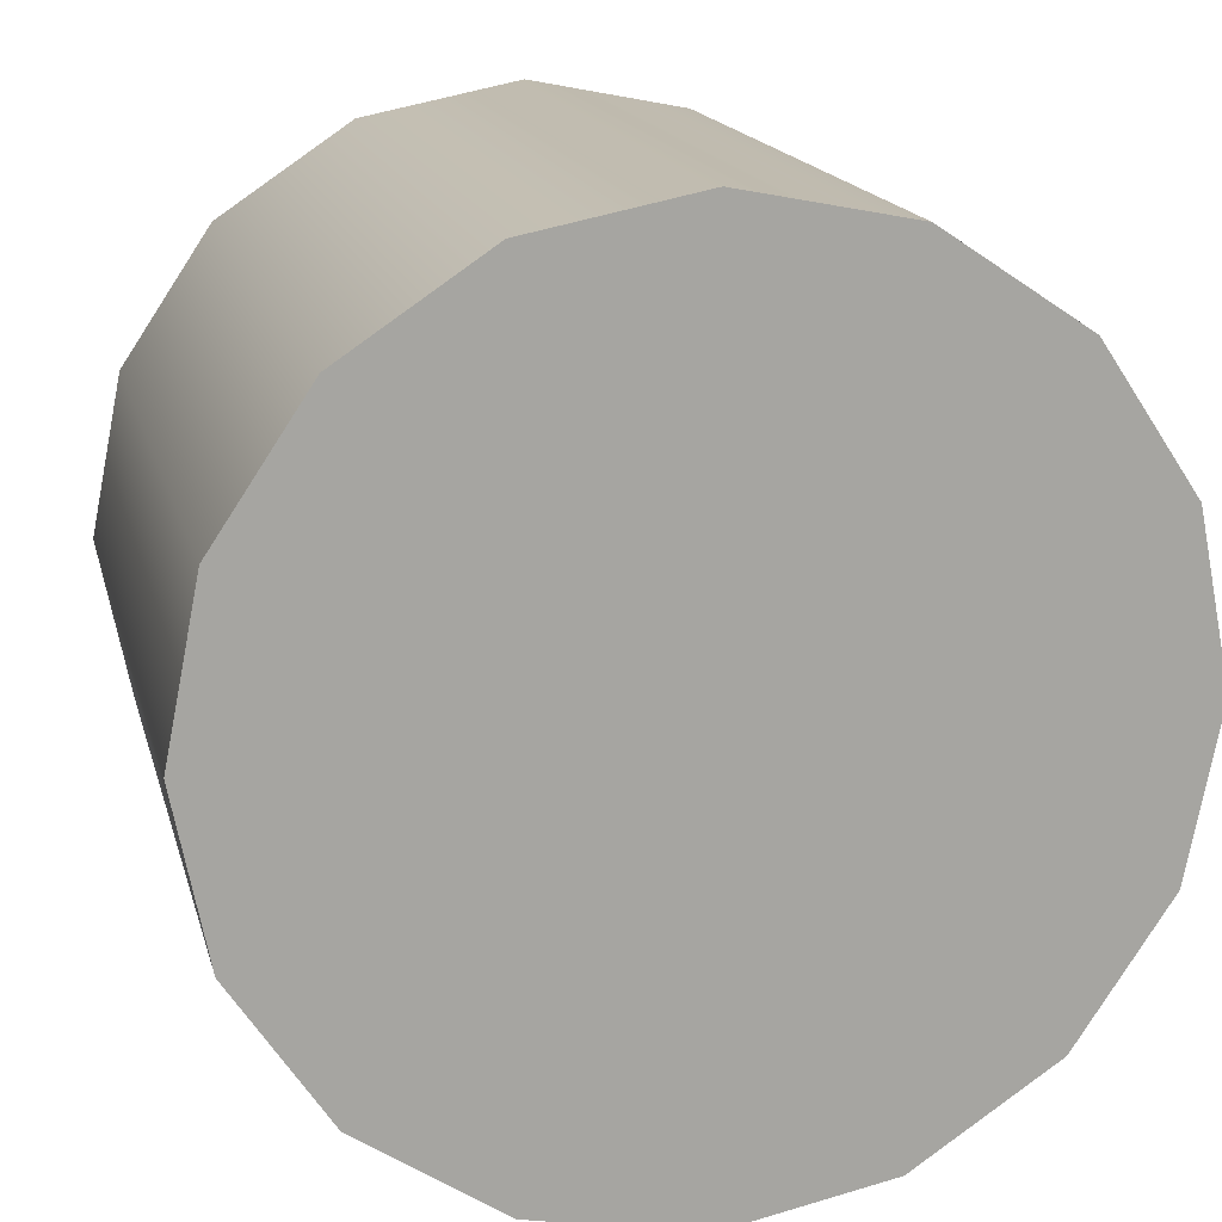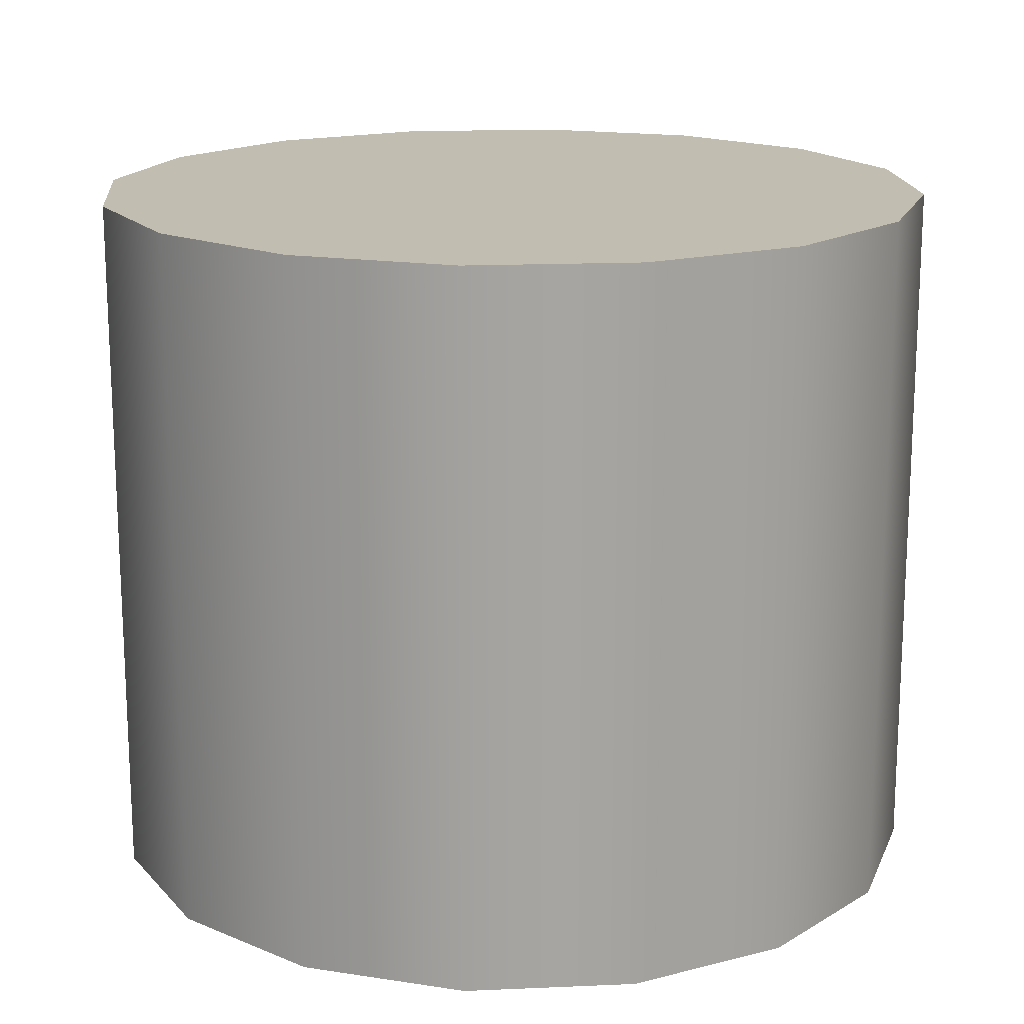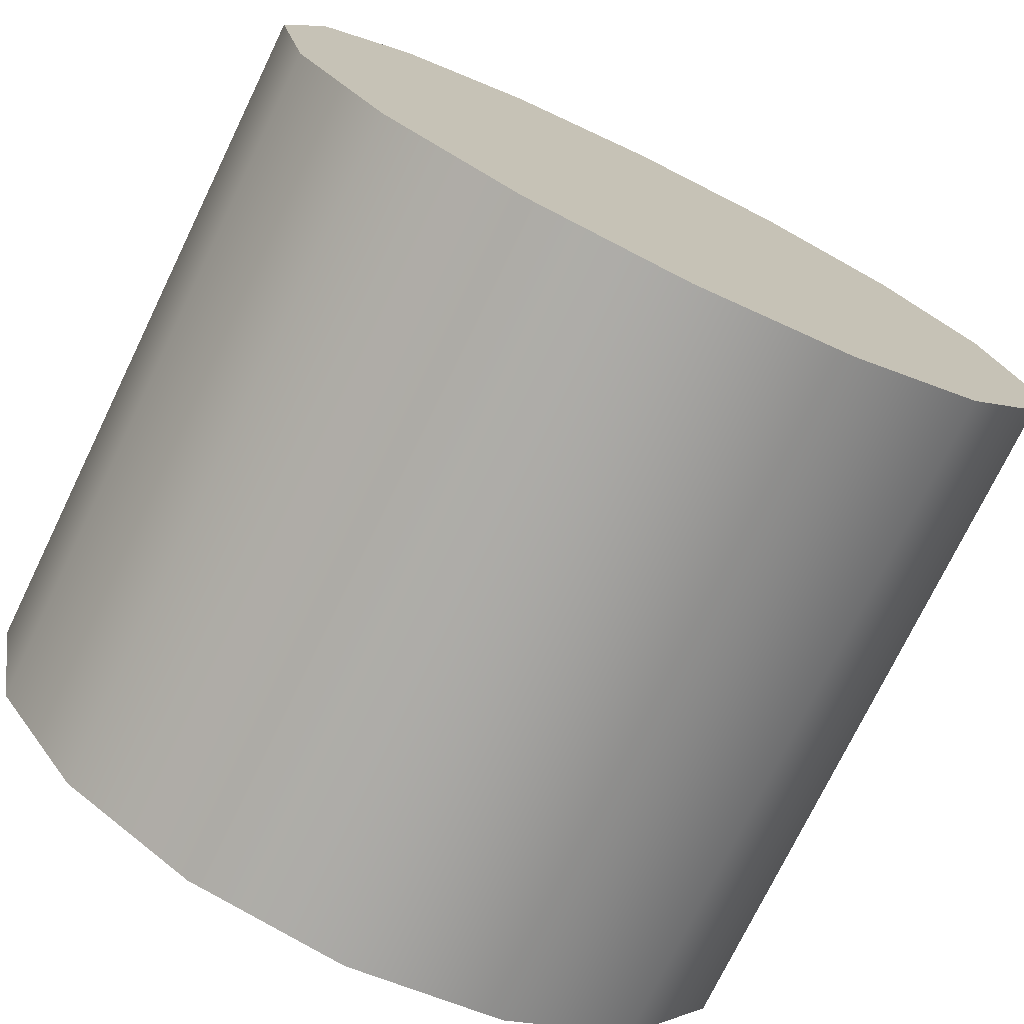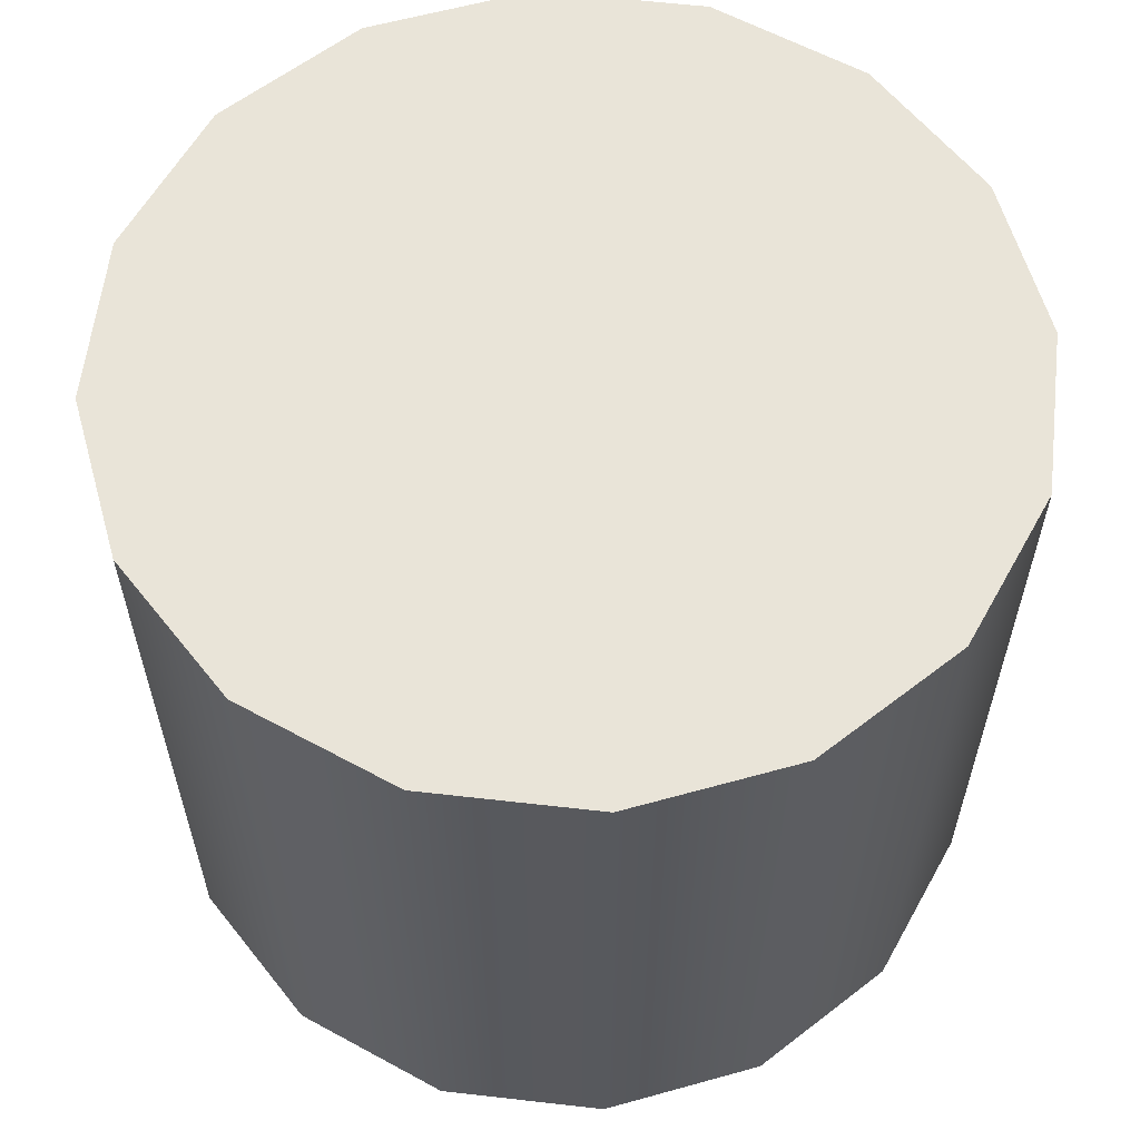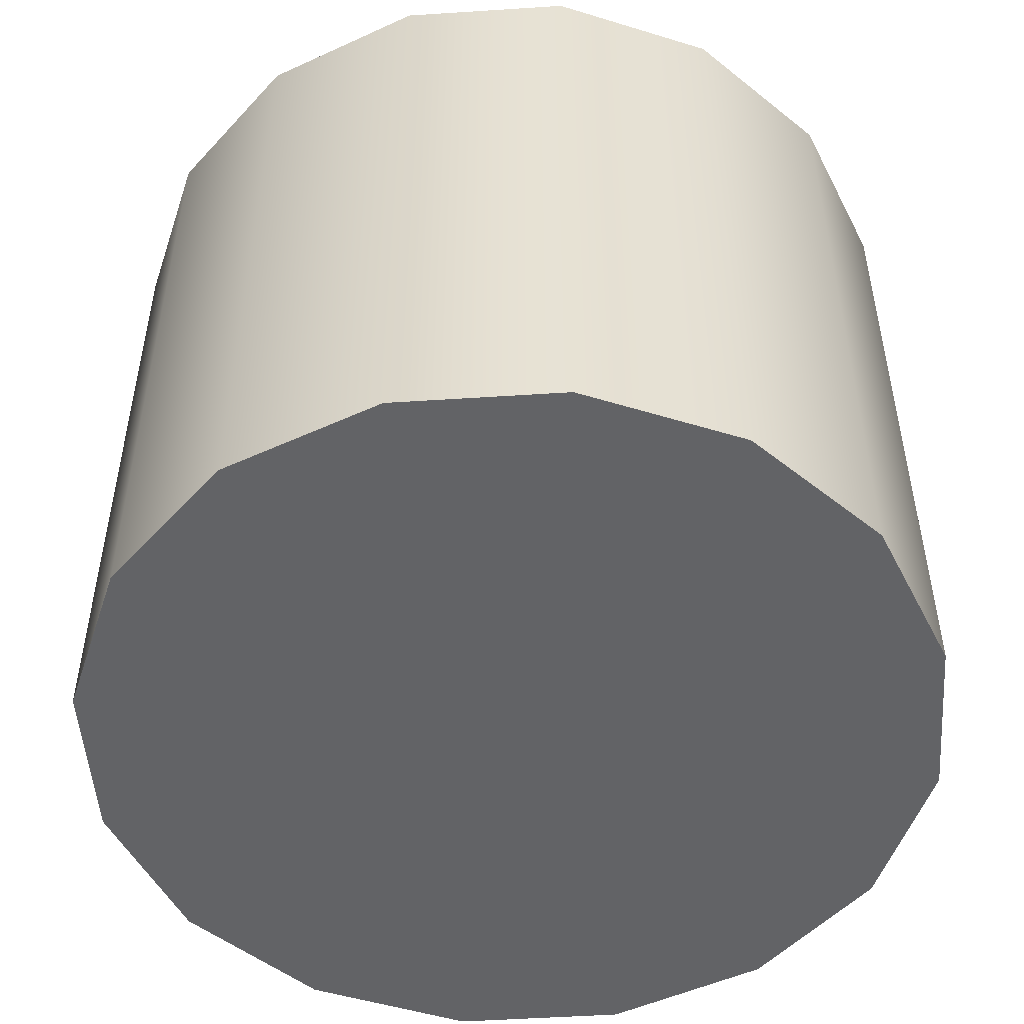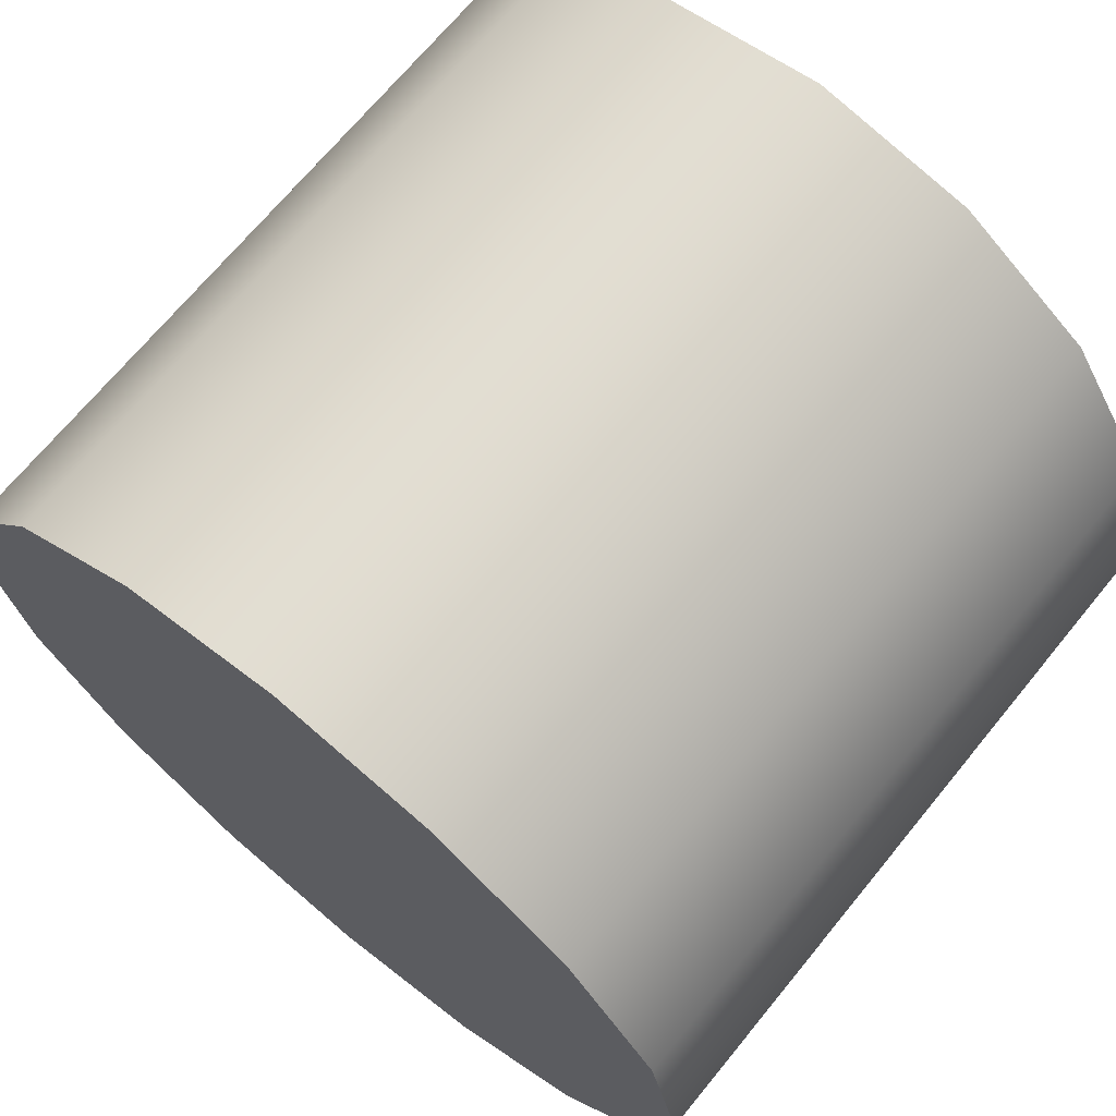
<metadata>
{"format":"obj","ext":"obj","renderer":"f3d","projection":"perspective","resolution":1024,"background":"white","views":[{"elev":16.3,"azim":-13.4,"up":"+Z"},{"elev":16.8,"azim":96.2,"up":"+Y"},{"elev":-74.8,"azim":-25.9,"up":"+Z"},{"elev":60.1,"azim":107.9,"up":"+Y"},{"elev":-50.9,"azim":-164.7,"up":"+Y"},{"elev":69.5,"azim":-140.7,"up":"+Z"}]}
</metadata>
<code>
o Cylinder002_Cylinder002Mesh.001
v 0 -0.5009 -0
v 0.5544 -0.5009 -0.2296
v 0.6 -0.5009 -0
v 0.4242 -0.5009 -0.4242
v 0.2296 -0.5009 -0.5544
v 0 -0.5009 -0.6
v -0.2296 -0.5009 -0.5544
v -0.4242 -0.5009 -0.4242
v -0.5544 -0.5009 -0.2296
v -0.6 -0.5009 -0
v -0.5544 -0.5009 0.2296
v -0.4242 -0.5009 0.4242
v -0.2296 -0.5009 0.5544
v 0 -0.5009 0.6
v 0.2296 -0.5009 0.5544
v 0.4242 -0.5009 0.4242
v 0.5544 -0.5009 0.2296
v 0.5544 0.4991 -0.2296
v 0.6 0.4991 0
v 0.5544 0.4991 0.2296
v 0.4242 0.4991 0.4242
v 0.2296 0.4991 0.5544
v 0 0.4991 0.6
v -0.2296 0.4991 0.5544
v -0.4242 0.4991 0.4242
v -0.5544 0.4991 0.2296
v -0.6 0.4991 0
v -0.5544 0.4991 -0.2296
v -0.4242 0.4991 -0.4242
v -0.2296 0.4991 -0.5544
v 0 0.4991 -0.6
v 0.2296 0.4991 -0.5544
v 0.4242 0.4991 -0.4242
v 0 0.4991 0
f 1 2 3
f 1 4 2
f 1 5 4
f 1 6 5
f 1 7 6
f 1 8 7
f 1 9 8
f 1 10 9
f 1 11 10
f 1 12 11
f 1 13 12
f 1 14 13
f 1 15 14
f 1 16 15
f 1 17 16
f 1 3 17
f 3 18 19
f 18 3 2
f 17 3 19
f 17 19 20
f 16 17 20
f 16 20 21
f 15 16 21
f 15 21 22
f 14 15 22
f 14 22 23
f 13 14 23
f 13 23 24
f 12 13 24
f 12 24 25
f 11 12 25
f 11 25 26
f 10 11 26
f 10 26 27
f 9 10 27
f 9 27 28
f 8 9 28
f 8 28 29
f 7 8 29
f 7 29 30
f 6 7 30
f 6 30 31
f 5 6 31
f 5 31 32
f 2 33 18
f 2 4 33
f 4 32 33
f 4 5 32
f 34 19 18
f 34 18 33
f 34 33 32
f 34 32 31
f 34 31 30
f 34 30 29
f 34 29 28
f 34 28 27
f 34 27 26
f 34 26 25
f 34 25 24
f 34 24 23
f 34 23 22
f 34 22 21
f 34 21 20
f 34 20 19

</code>
